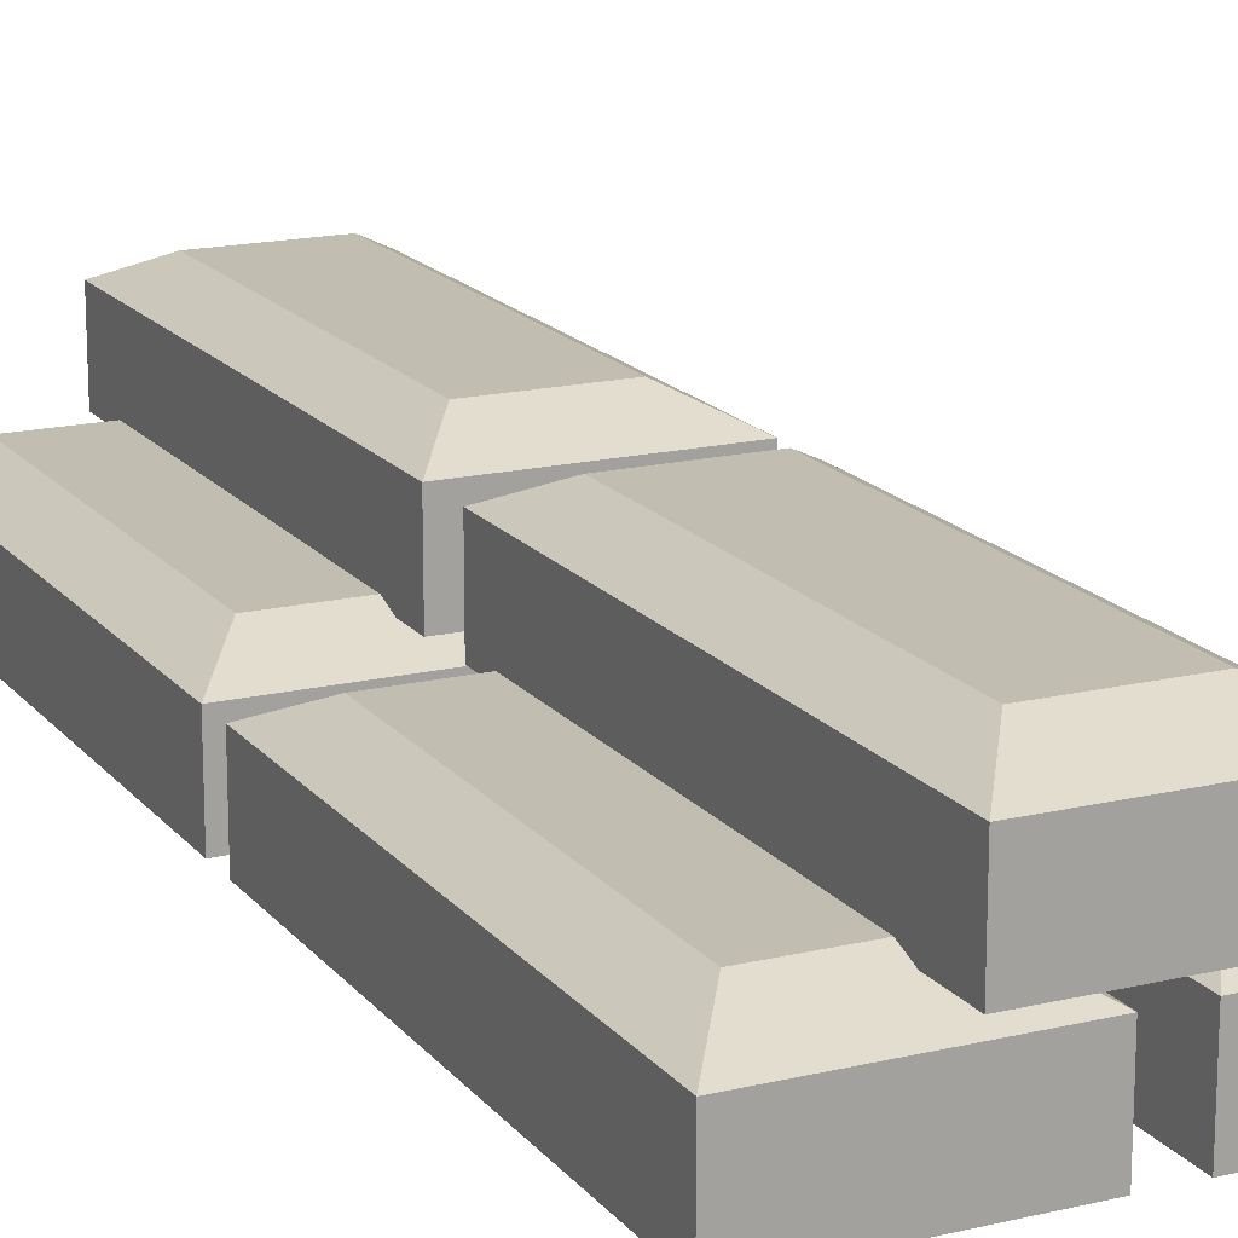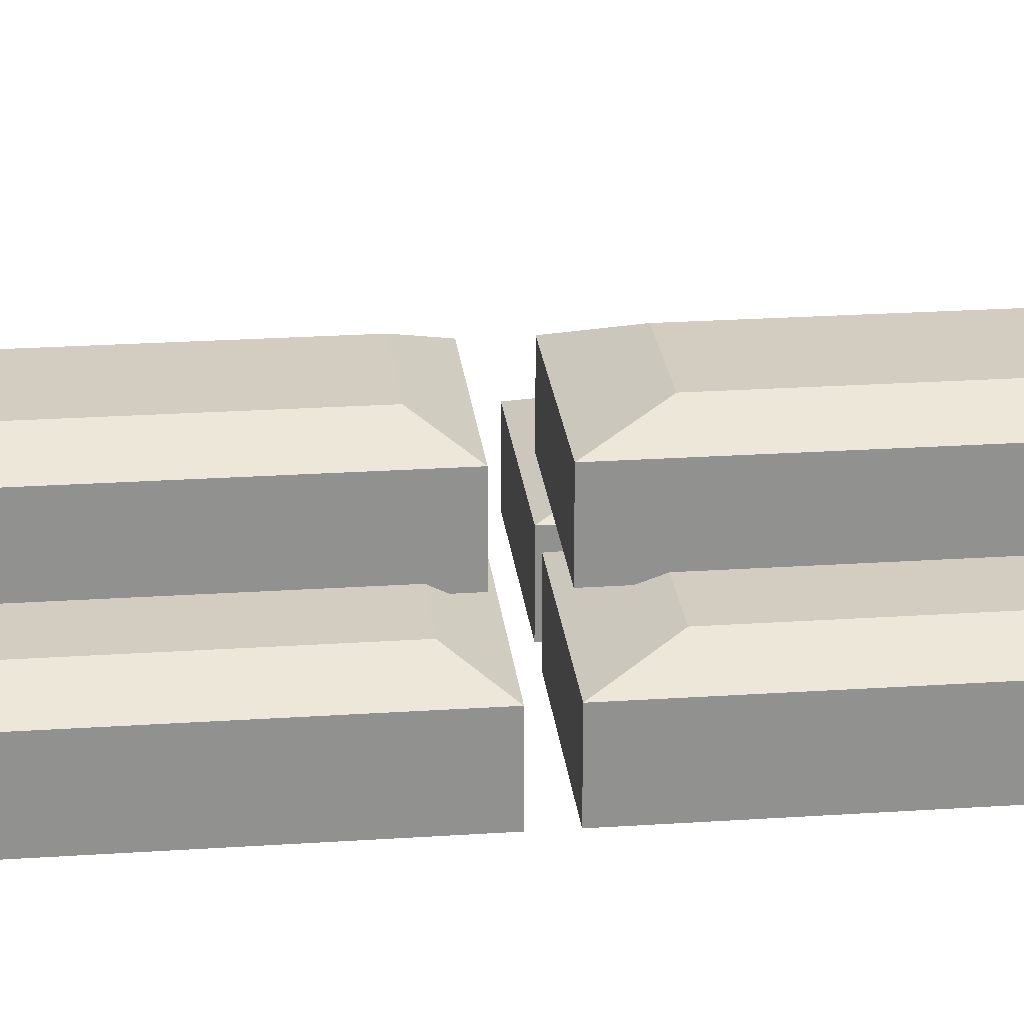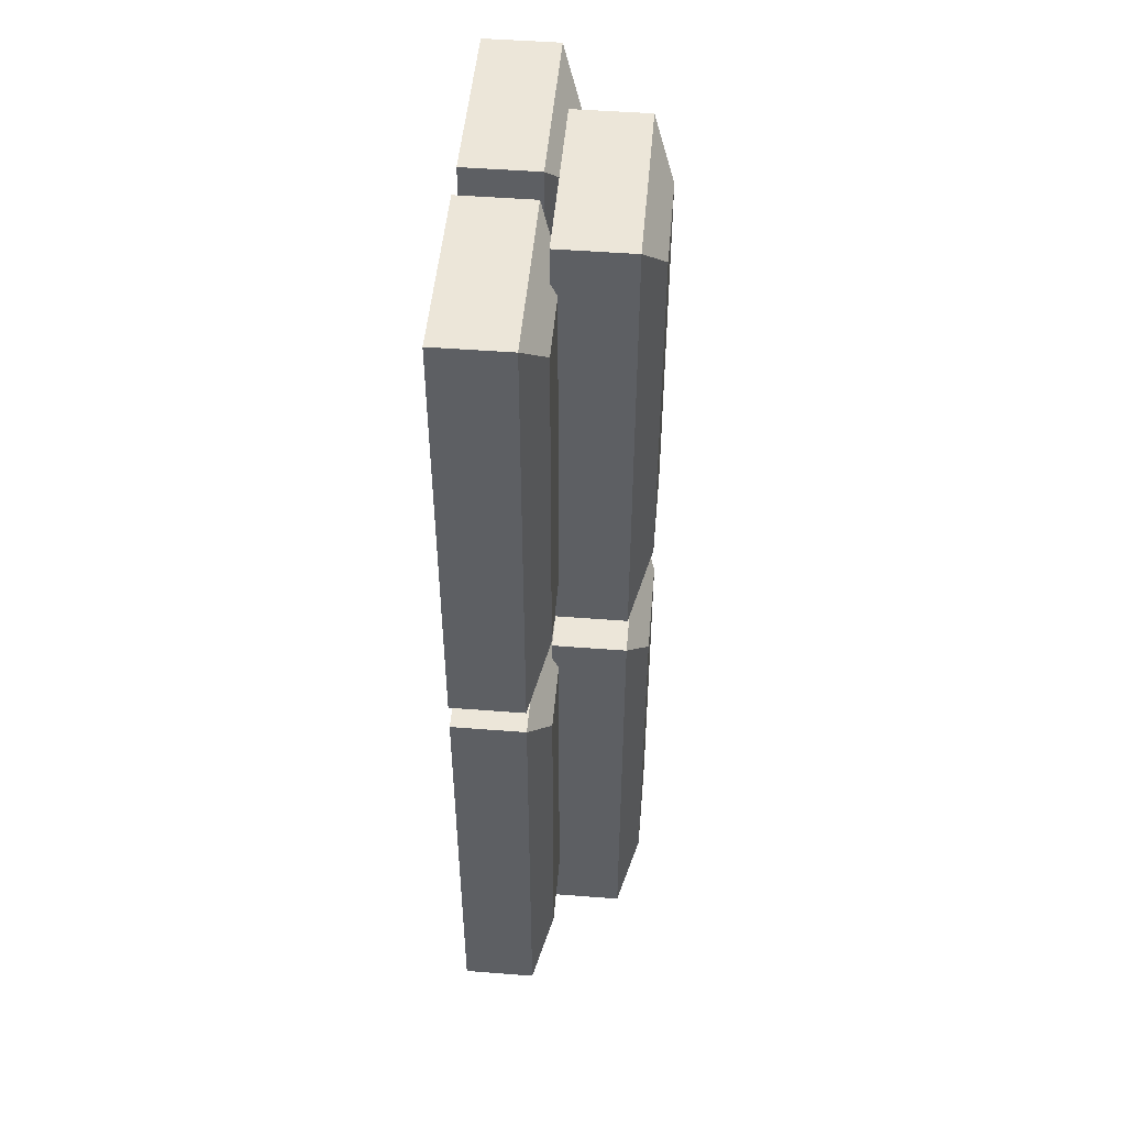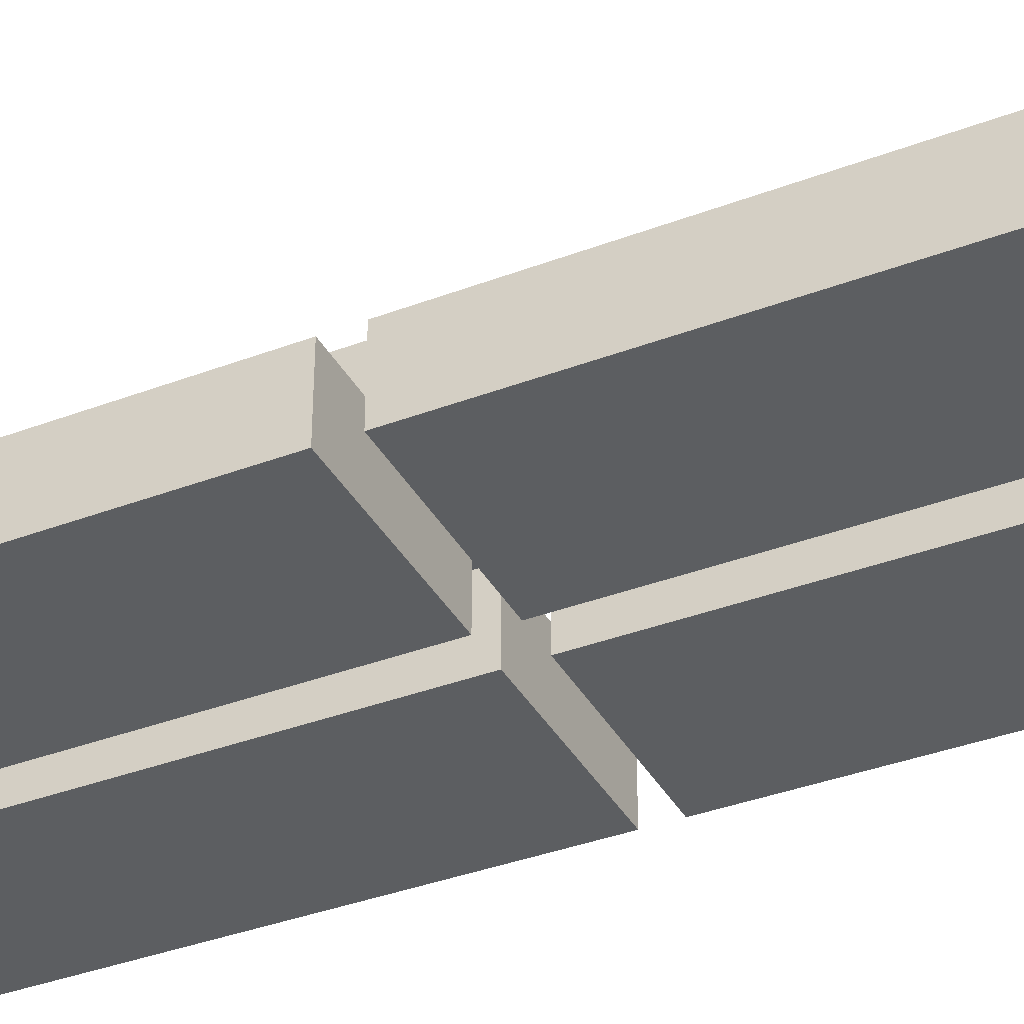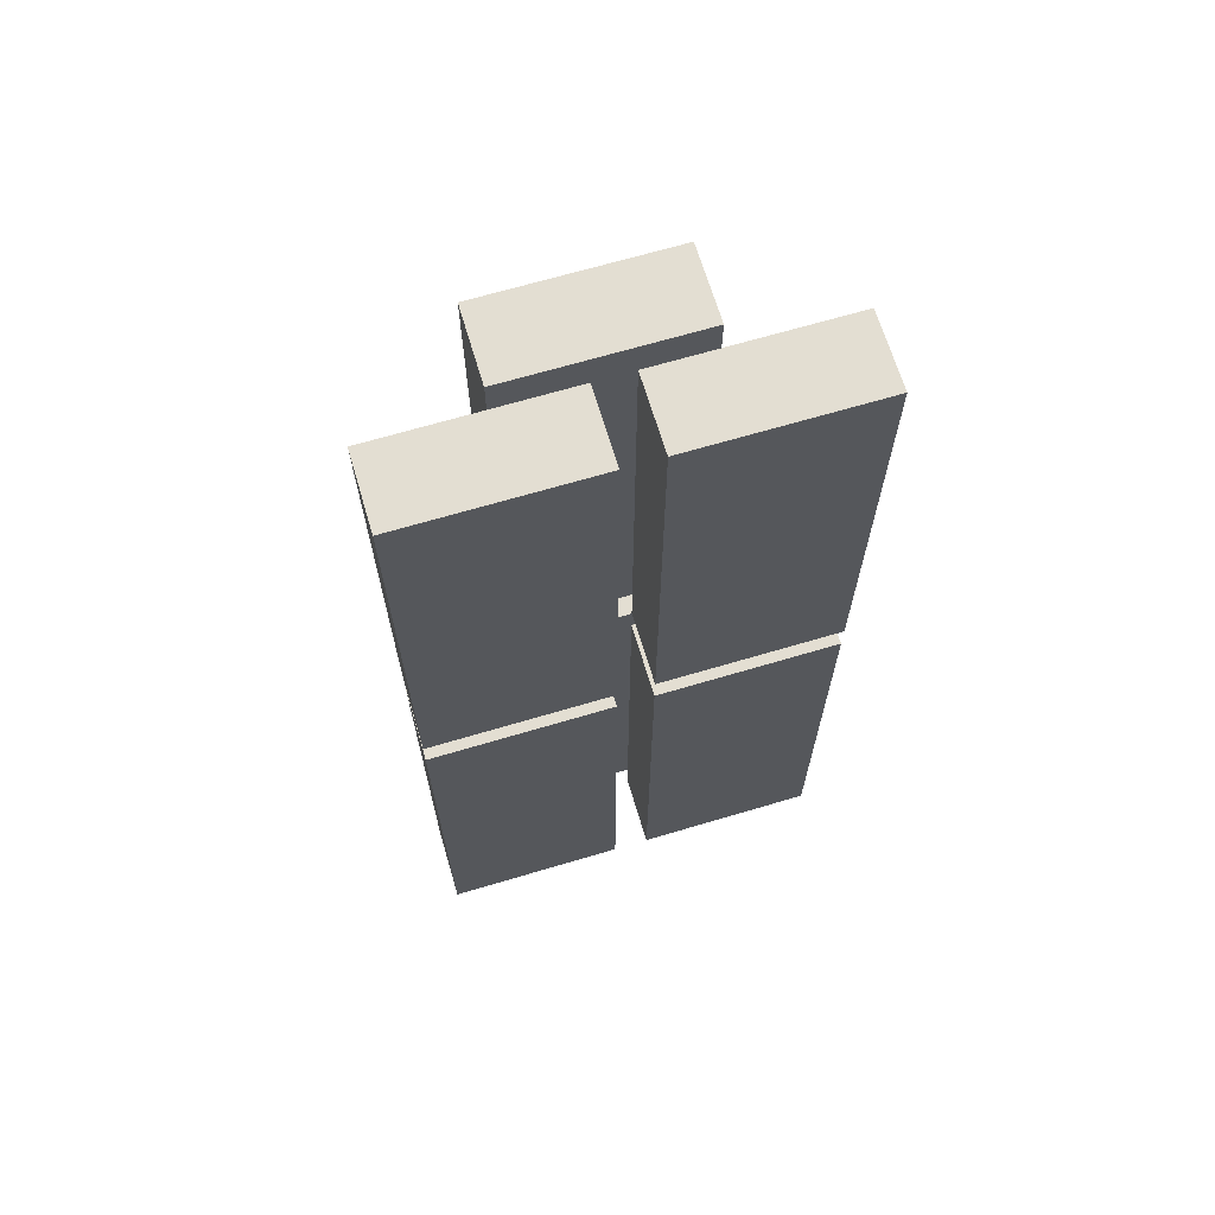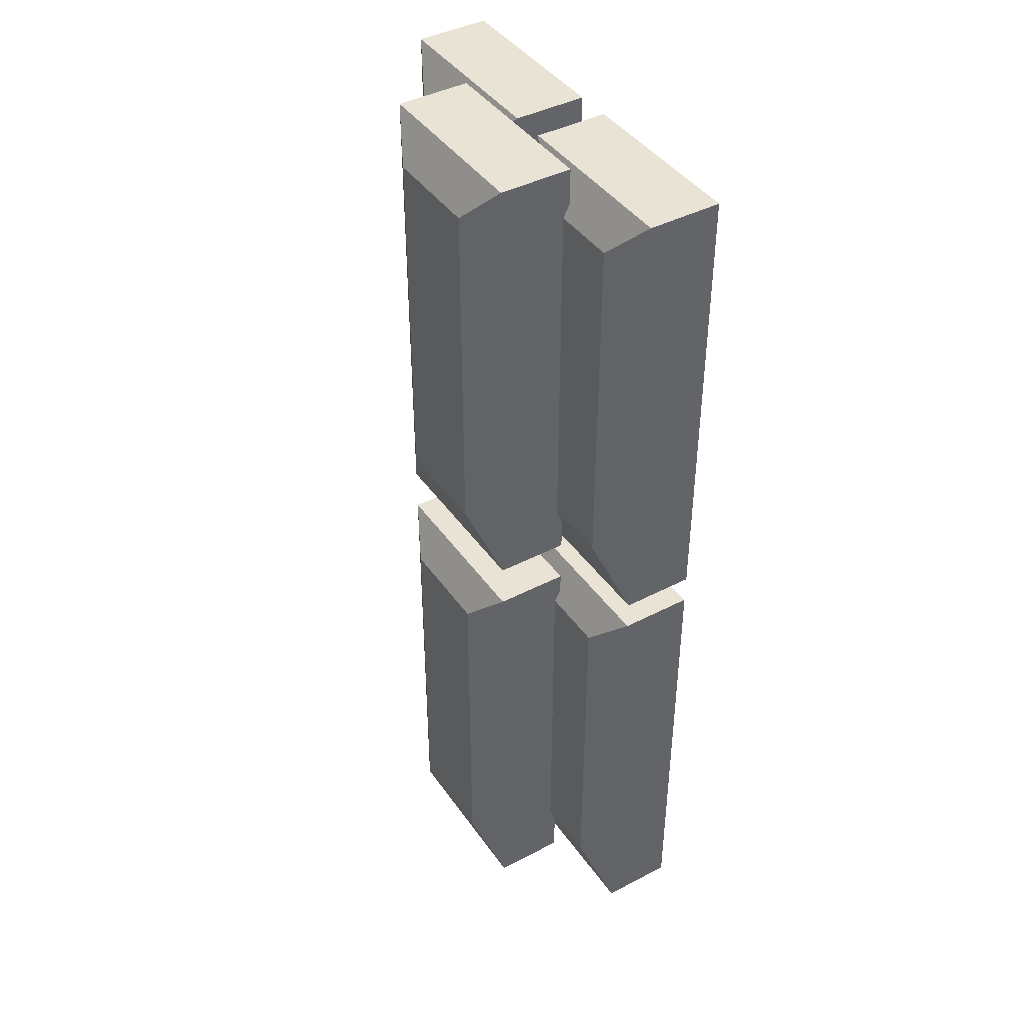
<metadata>
{"format":"obj","ext":"obj","renderer":"f3d","projection":"perspective","resolution":1024,"background":"white","views":[{"elev":17.0,"azim":154.3,"up":"+Y"},{"elev":24.5,"azim":-96.2,"up":"+Y"},{"elev":49.4,"azim":94.9,"up":"+Z"},{"elev":-37.3,"azim":-64.0,"up":"+Y"},{"elev":67.4,"azim":-16.6,"up":"+Z"},{"elev":42.2,"azim":-122.0,"up":"+Z"}]}
</metadata>
<code>
o Cube.002
v -0.3768 3.679 -0.04574
v -0.3768 3.679 -2.046
v 0.4087 3.679 -0.04574
v 0.4087 3.679 -2.046
v -0.2045 4.086 -0.225
v -0.3768 3.997 -0.04574
v -0.2045 4.086 -1.787
v -0.3768 3.997 -2.046
v 0.2364 4.086 -0.225
v 0.4087 3.997 -0.04574
v 0.2364 4.086 -1.787
v 0.4087 3.997 -2.046
v -0.3768 3.679 2.154
v -0.3768 3.679 0.1543
v 0.4087 3.679 2.154
v 0.4087 3.679 0.1543
v -0.2045 4.086 1.975
v -0.3768 3.997 2.154
v -0.2045 4.086 0.4129
v -0.3768 3.997 0.1543
v 0.2364 4.086 1.975
v 0.4087 3.997 2.154
v 0.2364 4.086 0.4129
v 0.4087 3.997 0.1543
v -0.835 3.301 -0.01291
v -0.835 3.301 -2.013
v -0.04952 3.301 -0.01291
v -0.04952 3.301 -2.013
v -0.6627 3.708 -0.1922
v -0.835 3.619 -0.01291
v -0.6627 3.708 -1.754
v -0.835 3.619 -2.013
v -0.2218 3.708 -0.1922
v -0.04952 3.619 -0.01291
v -0.2218 3.708 -1.754
v -0.04952 3.619 -2.013
v 0.1076 3.301 -0.01291
v 0.1076 3.301 -2.013
v 0.8931 3.301 -0.01291
v 0.8931 3.301 -2.013
v 0.2799 3.708 -0.1922
v 0.1076 3.619 -0.01291
v 0.2799 3.708 -1.754
v 0.1076 3.619 -2.013
v 0.7208 3.708 -0.1922
v 0.8931 3.619 -0.01291
v 0.7208 3.708 -1.754
v 0.8931 3.619 -2.013
v -0.835 3.301 2.119
v -0.835 3.301 0.1188
v -0.04952 3.301 2.119
v -0.04952 3.301 0.1188
v -0.6627 3.708 1.94
v -0.835 3.619 2.119
v -0.6627 3.708 0.3774
v -0.835 3.619 0.1188
v -0.2218 3.708 1.94
v -0.04952 3.619 2.119
v -0.2218 3.708 0.3774
v -0.04952 3.619 0.1188
v 0.1076 3.301 2.119
v 0.1076 3.301 0.1188
v 0.8931 3.301 2.119
v 0.8931 3.301 0.1188
v 0.2799 3.708 1.94
v 0.1076 3.619 2.119
v 0.2799 3.708 0.3774
v 0.1076 3.619 0.1188
v 0.7208 3.708 1.94
v 0.8931 3.619 2.119
v 0.7208 3.708 0.3774
v 0.8931 3.619 0.1188
f 11 7 5 9
f 4 12 10 3
f 1 6 8 2
f 2 4 3 1
f 2 8 12 4
f 5 7 8 6
f 7 11 12 8
f 11 9 10 12
f 9 5 6 10
f 3 10 6 1
f 23 19 17 21
f 16 24 22 15
f 13 18 20 14
f 14 16 15 13
f 14 20 24 16
f 17 19 20 18
f 19 23 24 20
f 23 21 22 24
f 21 17 18 22
f 15 22 18 13
f 35 31 29 33
f 28 36 34 27
f 25 30 32 26
f 26 28 27 25
f 26 32 36 28
f 29 31 32 30
f 31 35 36 32
f 35 33 34 36
f 33 29 30 34
f 27 34 30 25
f 47 43 41 45
f 40 48 46 39
f 37 42 44 38
f 38 40 39 37
f 38 44 48 40
f 41 43 44 42
f 43 47 48 44
f 47 45 46 48
f 45 41 42 46
f 39 46 42 37
f 59 55 53 57
f 52 60 58 51
f 49 54 56 50
f 50 52 51 49
f 50 56 60 52
f 53 55 56 54
f 55 59 60 56
f 59 57 58 60
f 57 53 54 58
f 51 58 54 49
f 71 67 65 69
f 64 72 70 63
f 61 66 68 62
f 62 64 63 61
f 62 68 72 64
f 65 67 68 66
f 67 71 72 68
f 71 69 70 72
f 69 65 66 70
f 63 70 66 61

</code>
